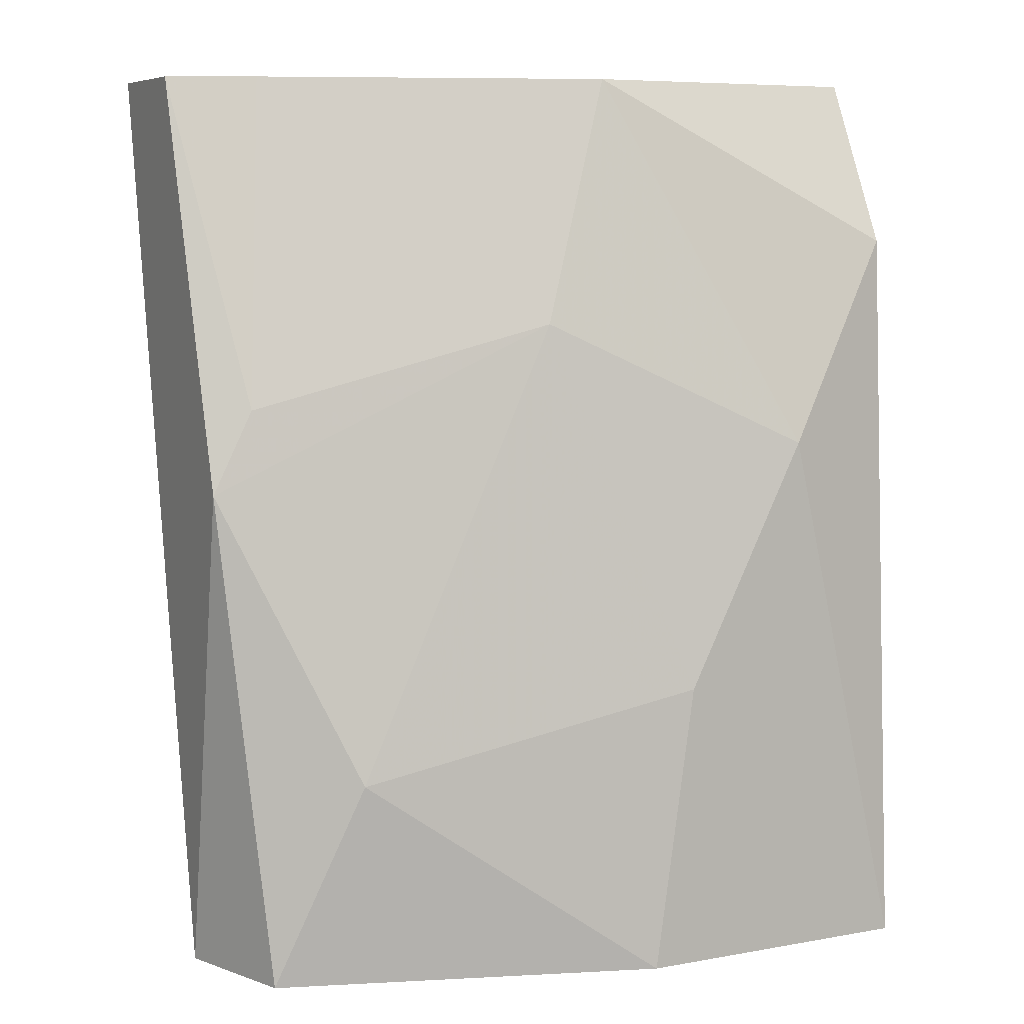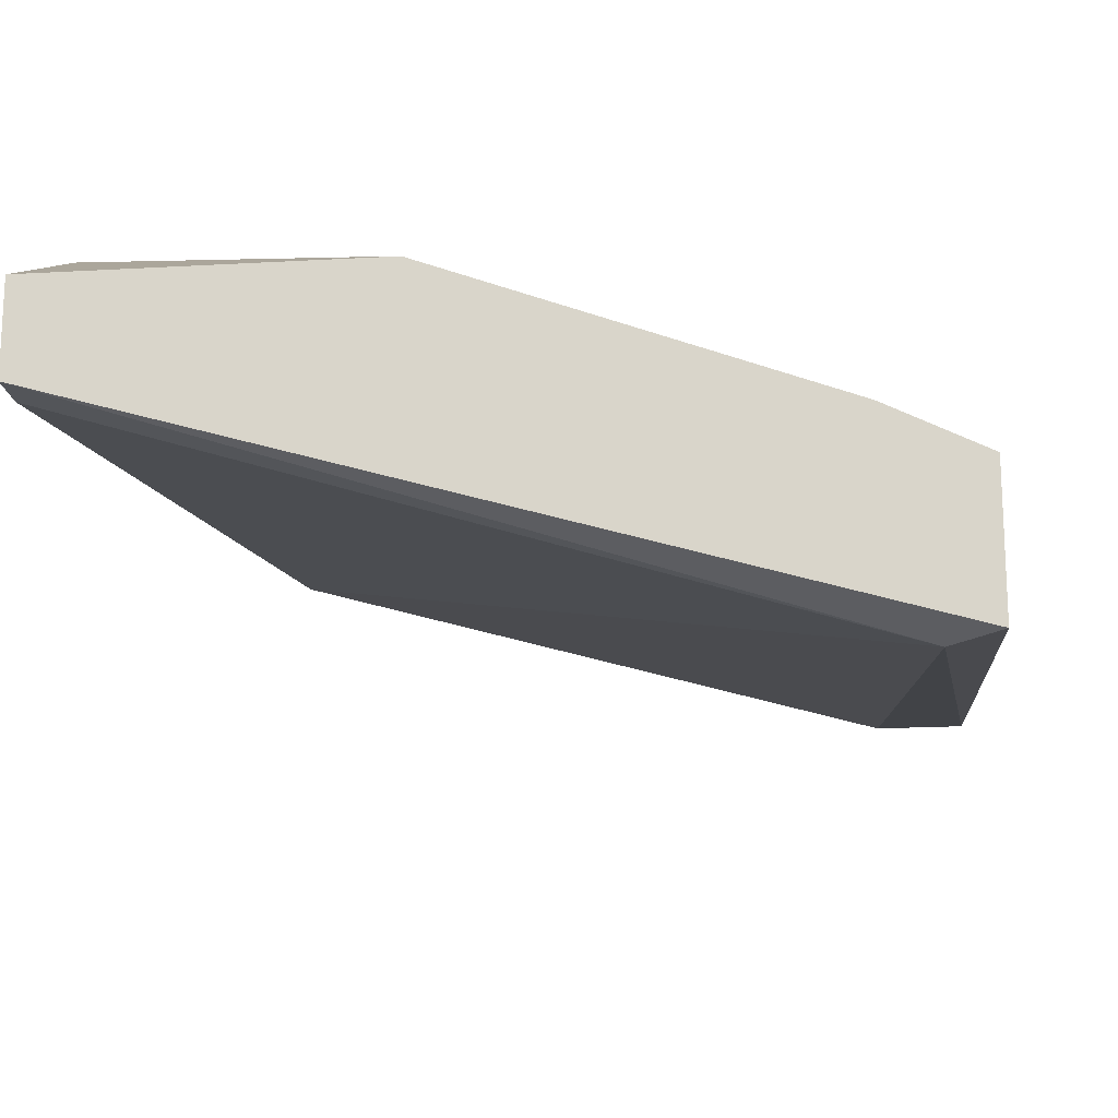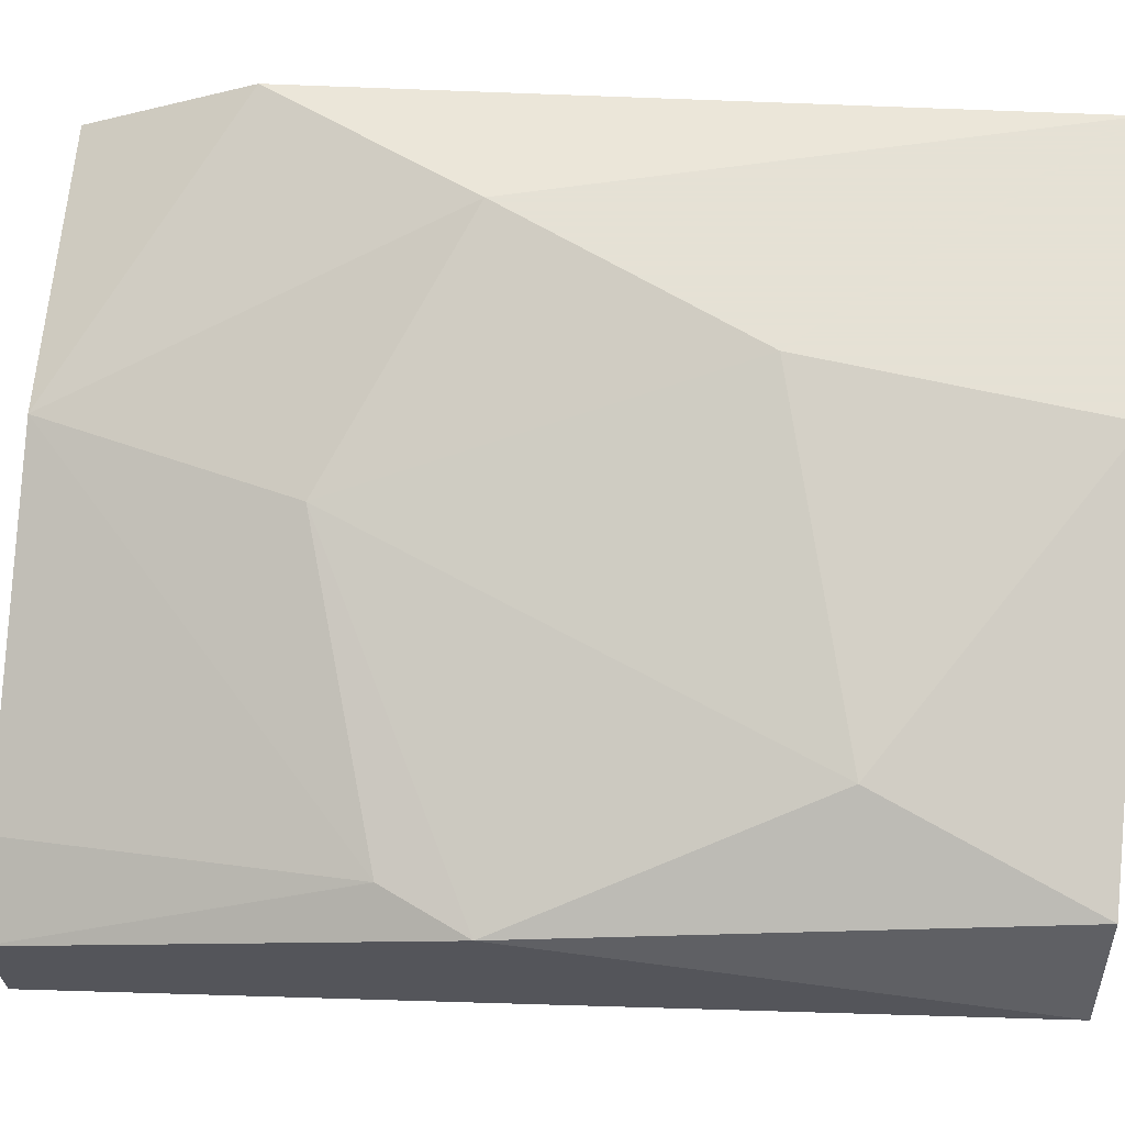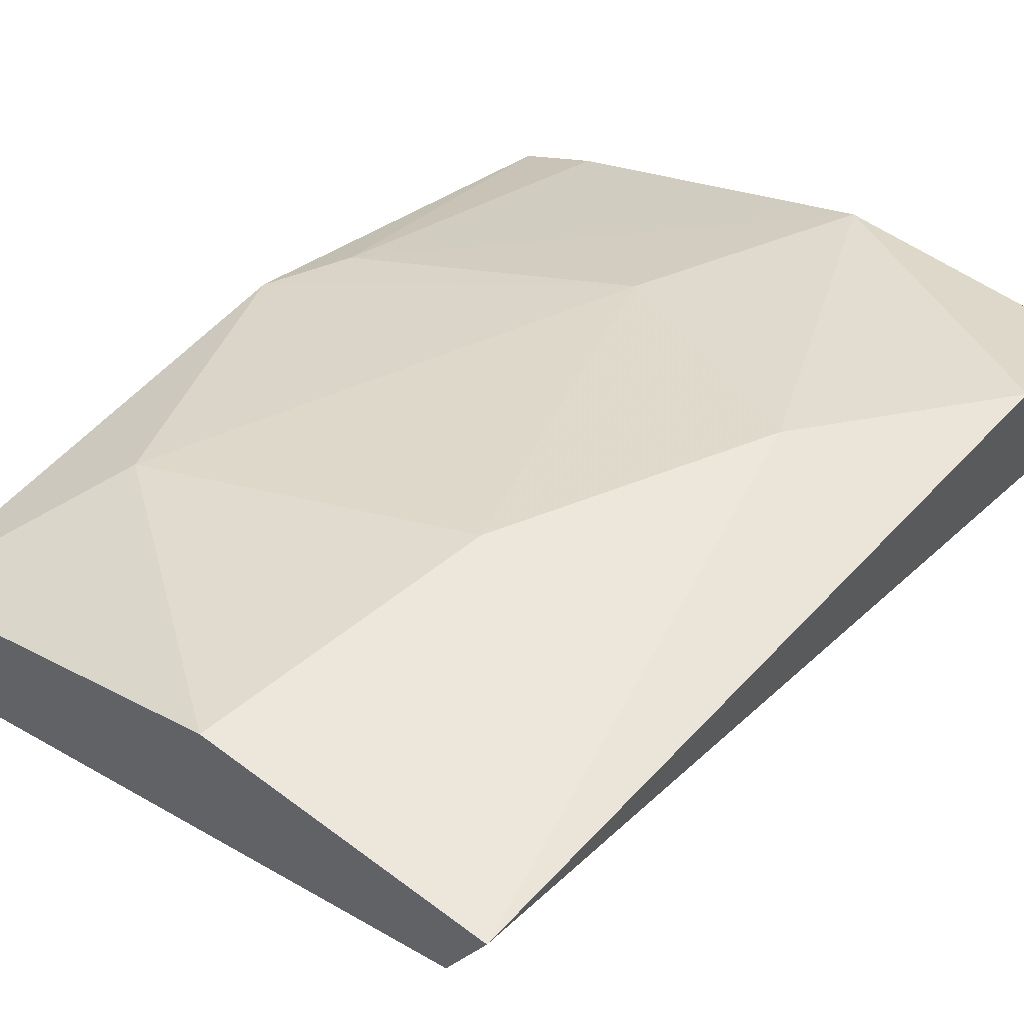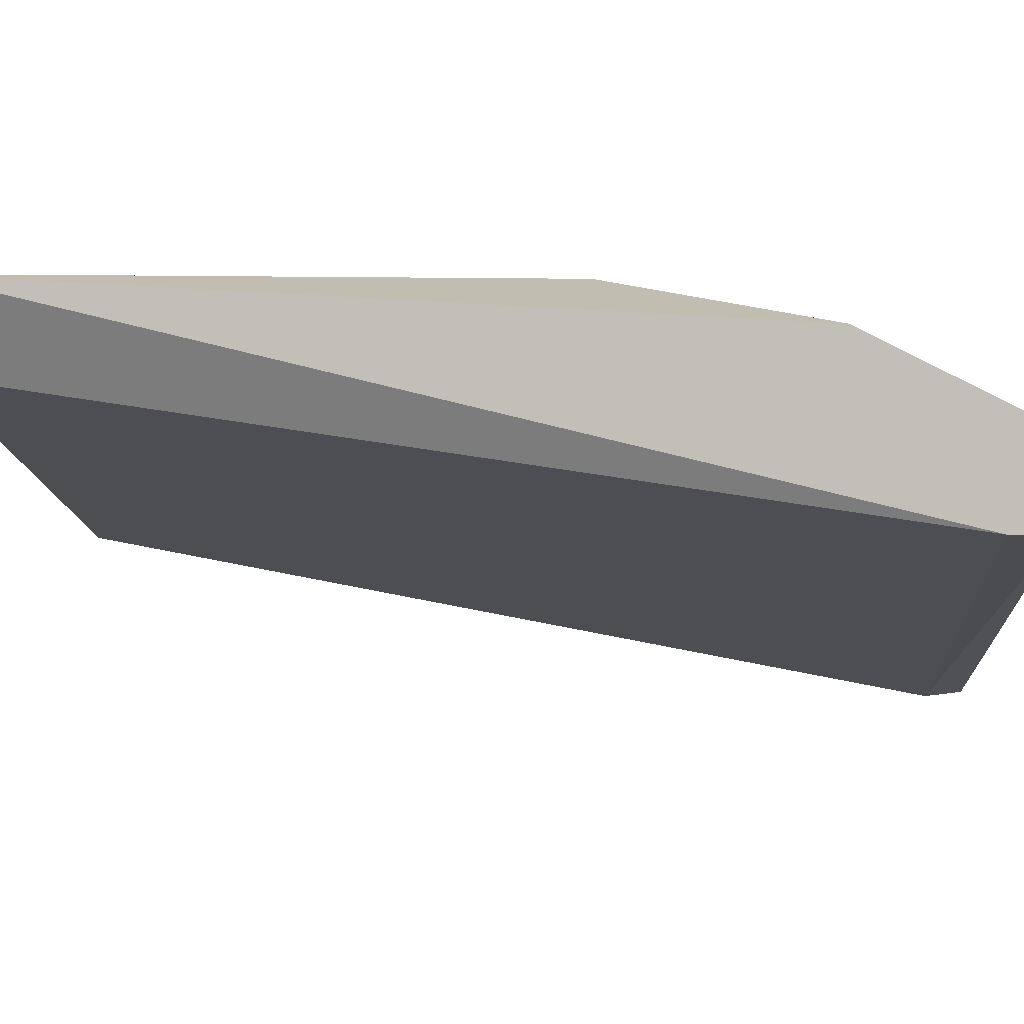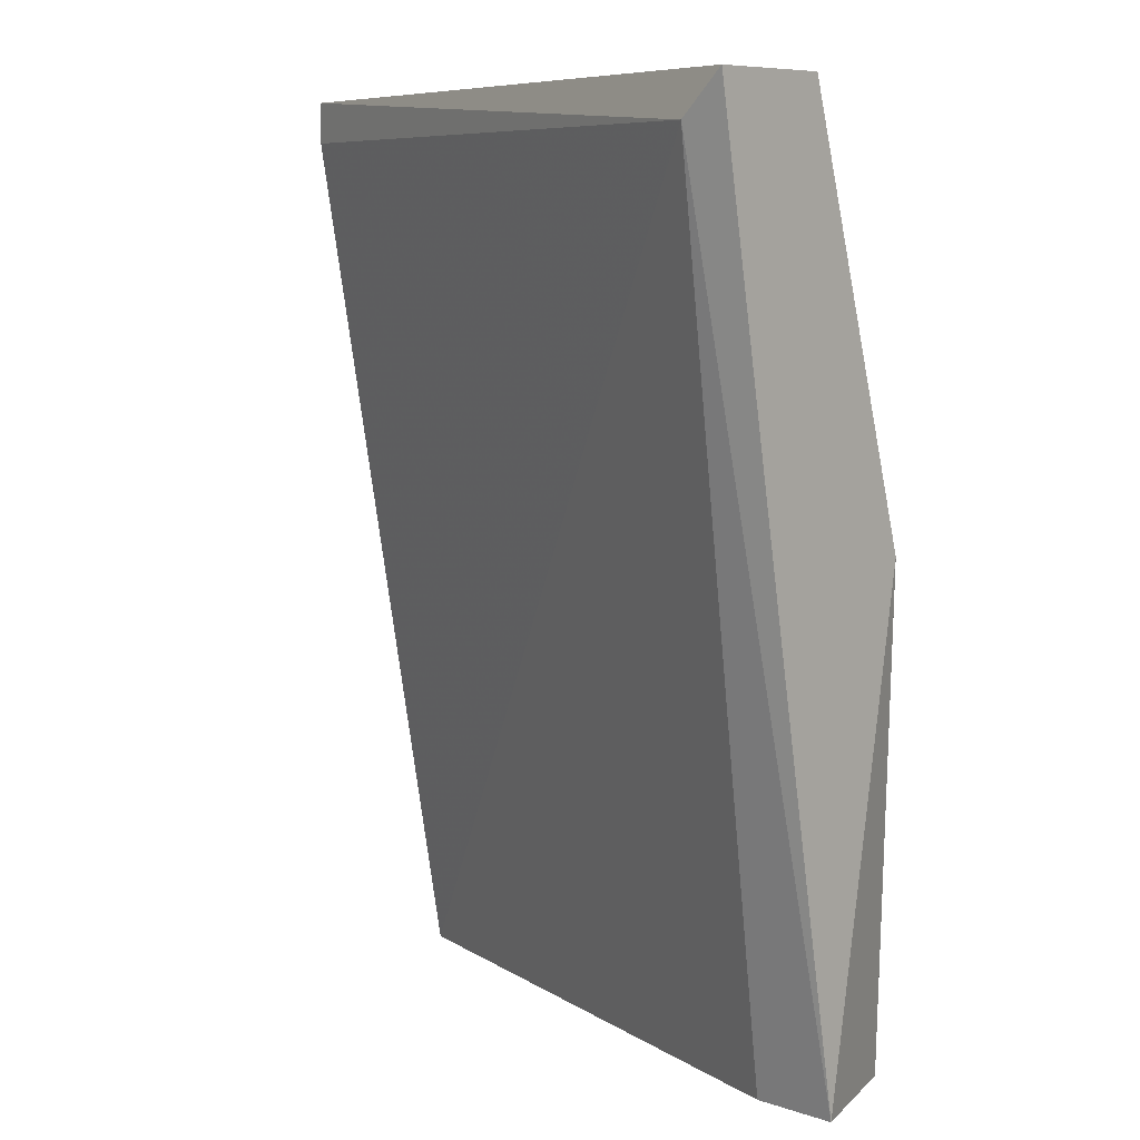
<metadata>
{"format":"obj","ext":"obj","renderer":"f3d","projection":"perspective","resolution":1024,"background":"white","views":[{"elev":7.4,"azim":152.9,"up":"+Z"},{"elev":-17.9,"azim":6.4,"up":"+Y"},{"elev":64.9,"azim":94.7,"up":"+Y"},{"elev":50.8,"azim":-140.5,"up":"+Y"},{"elev":2.7,"azim":-86.1,"up":"+Y"},{"elev":8.1,"azim":42.6,"up":"+Z"}]}
</metadata>
<code>
v -0.01236 0.06422 -0.03609
v -0.008857 0.05489 -0.01626
v -0.008857 0.05956 -0.04192
v -0.008857 0.05839 -0.01626
v -0.008857 0.06189 -0.02793
v -0.02752 0.06422 -0.04192
v -0.02869 0.06072 -0.01626
v -0.02869 0.06072 -0.01742
v -0.02869 0.06655 -0.04192
v -0.02869 0.06539 -0.02092
v -0.02869 0.06305 -0.01626
v -0.01819 0.06422 -0.02326
v -0.02519 0.06655 -0.02676
v -0.02052 0.06655 -0.04192
v -0.02052 0.06305 -0.01626
v -0.01002 0.05489 -0.01742
v -0.01002 0.06305 -0.04192
v -0.01002 0.06189 -0.02559
v -0.02169 0.06655 -0.03375
v -0.01119 0.05956 -0.01626
v -0.01119 0.05956 -0.04192
f 15 10 11
f 4 20 7
f 21 9 17
f 9 7 10
f 9 21 6
f 21 16 6
f 20 4 18
f 7 20 15
f 20 18 15
f 16 21 3
f 21 17 3
f 19 9 13
f 9 10 13
f 10 15 13
f 9 19 14
f 17 9 14
f 17 14 1
f 14 19 1
f 4 7 2
f 7 16 2
f 3 4 2
f 16 3 2
f 18 4 5
f 4 3 5
f 3 17 5
f 17 1 5
f 5 1 12
f 15 18 12
f 19 13 12
f 13 15 12
f 1 19 12
f 18 5 12
f 7 9 8
f 16 7 8
f 9 6 8
f 6 16 8
f 10 7 11
f 7 15 11

</code>
